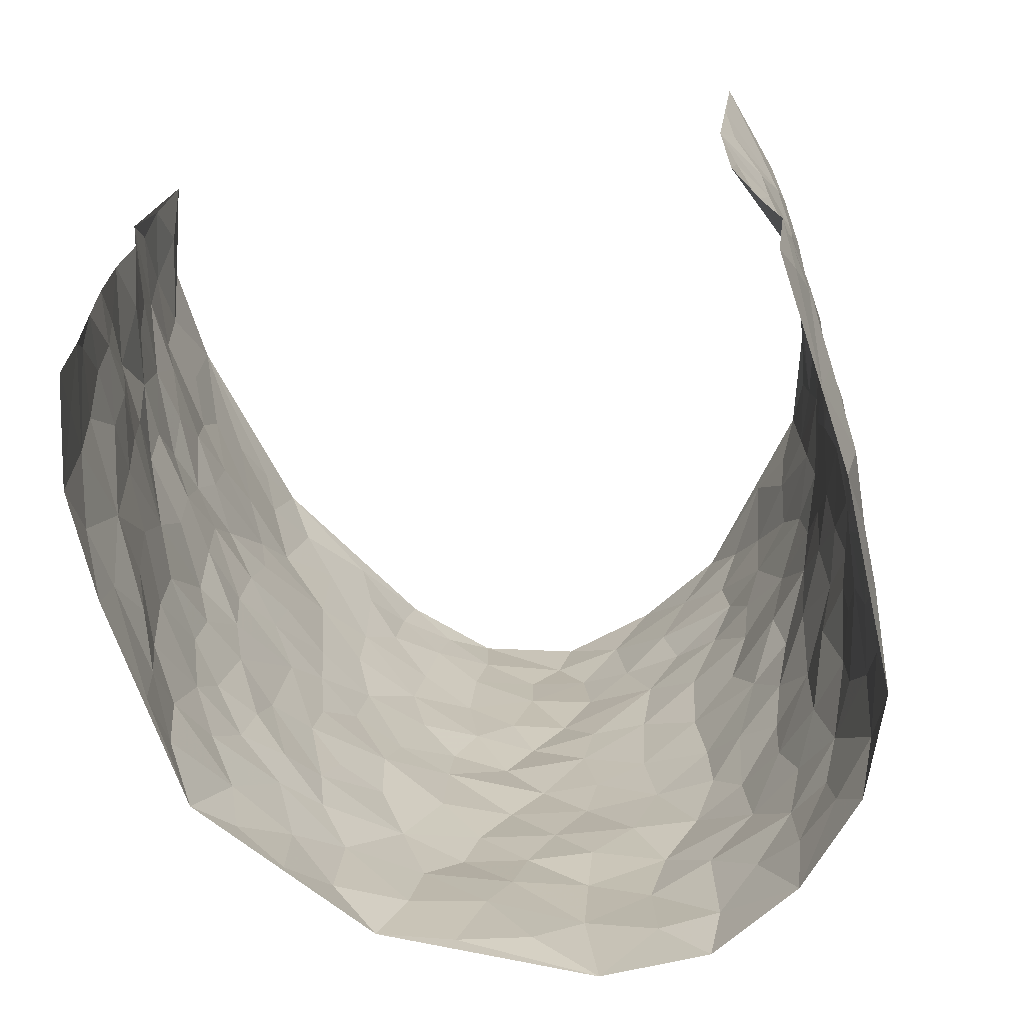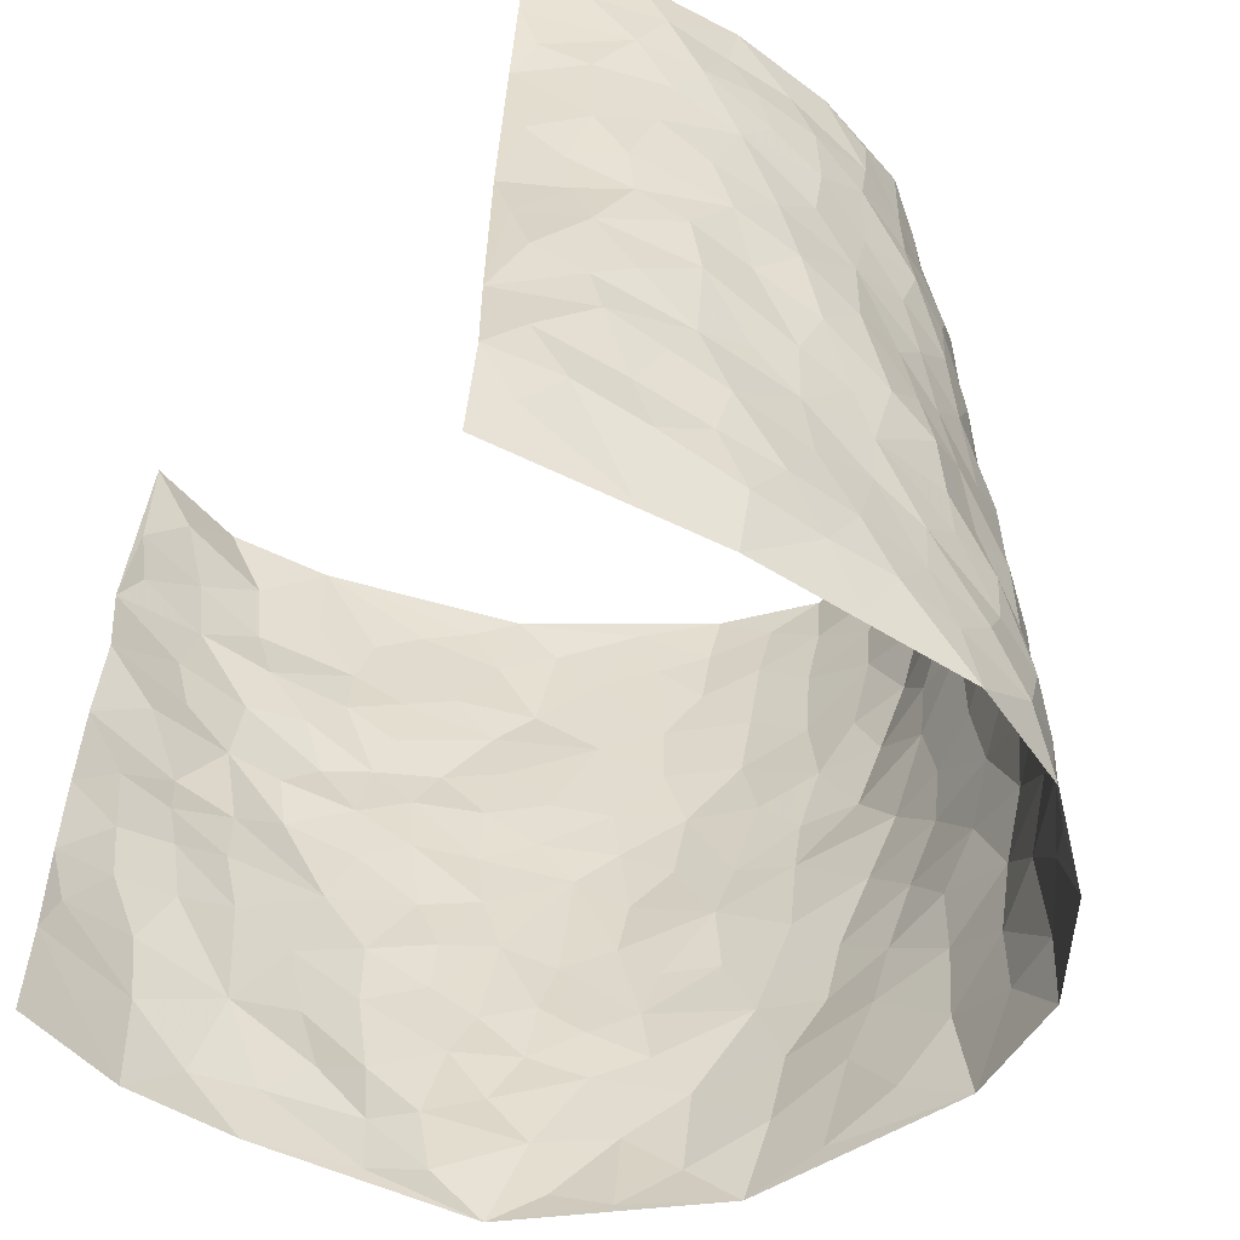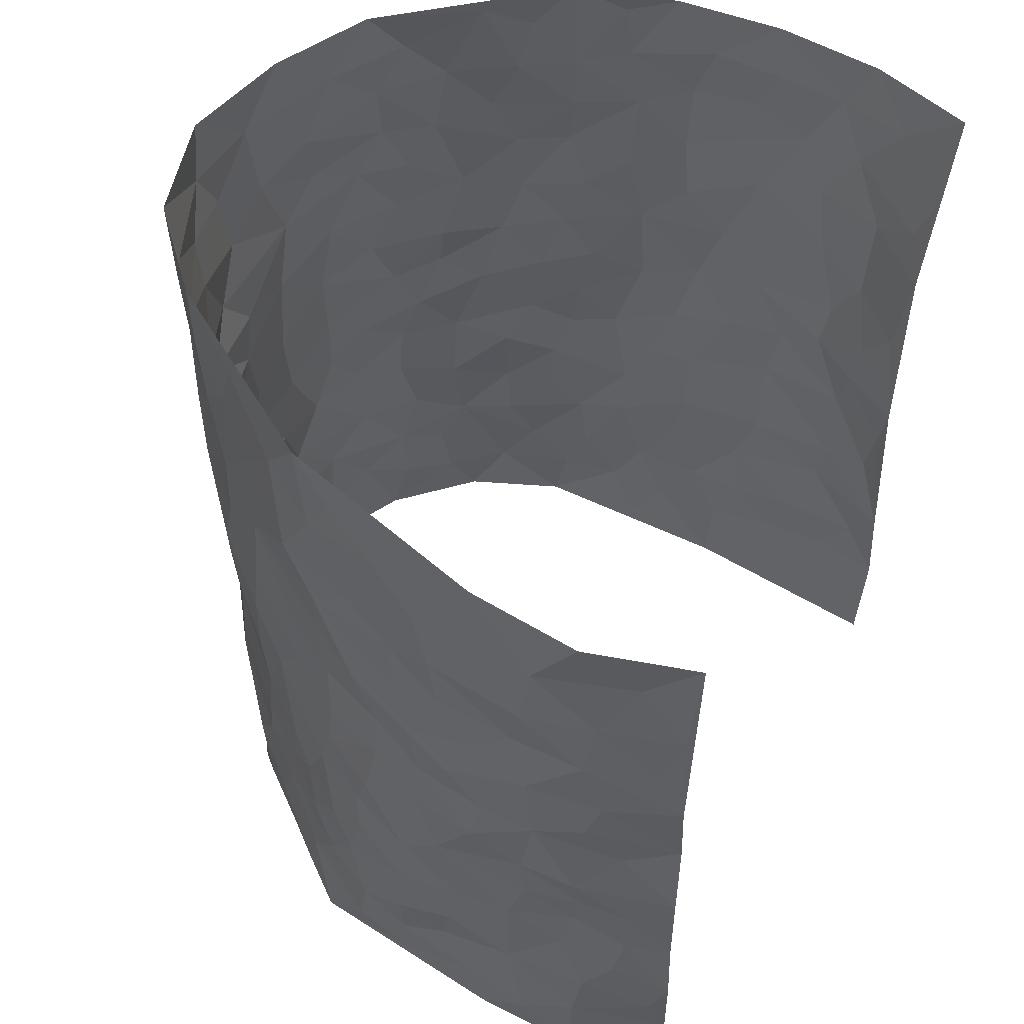
<metadata>
{"format":"obj","ext":"obj","renderer":"f3d","projection":"perspective","resolution":1024,"background":"white","views":[{"elev":-71.3,"azim":11.1,"up":"+Y"},{"elev":-57.0,"azim":55.9,"up":"+Y"},{"elev":55.3,"azim":-64.5,"up":"+Y"}]}
</metadata>
<code>
v -0.3934 0.005455 0.4616
v -0.405 0.9936 0.458
v 0.3356 0.003999 0.4482
v 0.3713 1 0.4431
v -0.4212 0.3942 0.2773
v -0.4151 0.5019 0.4608
v -0.4127 0.3605 0.3391
v 0.01438 0.0007638 -0.3128
v -0.4049 0.2543 0.462
v -0.4118 0.3411 0.404
v -0.4139 0.002428 0.2166
v -0.3977 0.1296 0.4607
v -0.4152 0.2933 0.1918
v -0.42 0.003592 0.3408
v -0.4172 0.2908 0.3233
v -0.3765 0.001793 -0.02795
v -0.4072 0.1918 0.4411
v -0.2523 0.1655 -0.1856
v -0.4215 0.3233 0.2582
v -0.421 0.123 0.3459
v -0.4072 0.06696 0.4065
v -0.4234 0.06547 0.2778
v -0.4003 0.1273 0.1546
v -0.4126 0.07578 0.2058
v -0.4234 0.2104 0.3574
v -0.416 0.2733 0.3933
v -0.4135 0.1784 0.252
v -0.413 0.2099 0.1739
v -0.4349 0.4892 0.3453
v -0.4129 0.3777 0.461
v -0.4219 0.9973 0.2161
v -0.3853 0.2218 0.01972
v 0.2559 0.1581 -0.2373
v -0.4299 0.747 0.4616
v -0.2968 0.3919 -0.1267
v -0.4263 0.7521 0.2639
v -0.4406 0.8299 0.2799
v -0.3993 0.443 0.06153
v -0.3956 0.6062 0.08272
v -0.3494 0.9978 -0.01729
v -0.4225 0.6857 0.4373
v -0.411 0.5628 0.1427
v -0.3061 0.7537 -0.1075
v -0.3739 0.2795 -0.005808
v -0.35 0.2243 -0.04979
v -0.3693 0.1615 -0.01903
v -0.3336 0.6367 -0.05667
v -0.2977 0.5593 -0.1303
v 0.1748 0.4754 -0.2917
v -0.2756 0.2196 -0.1527
v -0.1871 0.6096 -0.2422
v -0.3002 0.629 -0.1225
v -0.2572 0.05621 -0.1762
v -0.4012 0.7105 0.1094
v -0.3136 0.1932 -0.104
v -0.4288 0.6173 0.3523
v -0.02703 0.3476 -0.3058
v 0.06954 0.3398 -0.3107
v 0.2787 0.4528 -0.2086
v -0.08723 0.5502 -0.3017
v -0.1506 0.5548 -0.2697
v 0.09881 0.6311 -0.3064
v -0.4105 0.3465 0.1126
v -0.4296 0.5742 0.2281
v -0.4323 0.8076 0.4338
v -0.3946 0.129 0.0411
v -0.2964 0.01134 -0.1222
v -0.4264 0.4675 0.2753
v -0.4094 0.1717 0.09796
v -0.3957 0.01855 0.09591
v -0.2142 0.000334 -0.2144
v -0.3989 0.08855 0.09673
v -0.3913 0.05301 0.02791
v -0.3411 0.03673 -0.07613
v -0.3485 0.1034 -0.05814
v -0.4296 0.685 0.3722
v -0.4194 0.8704 0.452
v -0.4334 0.5094 0.2155
v 0.003143 0.9955 -0.3311
v -0.4331 0.6749 0.2827
v -0.3941 0.3151 0.04294
v -0.3698 0.4615 -0.001418
v 0.01407 0.5718 -0.3134
v -0.04057 0.4822 -0.3109
v 0.01303 0.4194 -0.3158
v -0.1024 0.1268 -0.2641
v -0.39 0.6703 0.05161
v -0.4158 0.5624 0.3947
v -0.4217 0.6907 0.2125
v -0.3401 0.2959 -0.05691
v -0.4125 0.2676 0.1113
v -0.3588 0.6888 -0.009463
v -0.1552 0.4839 -0.2616
v -0.2239 0.4348 -0.203
v -0.4128 0.6491 0.1269
v 0.002687 0.1161 -0.3076
v -0.3243 0.5106 -0.08841
v -0.2812 0.2866 -0.1451
v -0.2096 0.5027 -0.2208
v -0.158 0.3808 -0.2525
v -0.4102 0.6243 0.4585
v -0.427 0.6229 0.184
v -0.4335 0.5797 0.293
v -0.2975 0.1091 -0.1315
v -0.3731 0.5338 0.006664
v -0.4192 0.4063 0.1618
v -0.1155 0.323 -0.2796
v -0.1328 0.2477 -0.2707
v -0.3664 0.6122 0.004911
v 0.1141 0.7288 -0.2999
v 0.008918 0.2146 -0.3127
v -0.05978 0.272 -0.295
v 0.01708 0.2882 -0.3078
v -0.3325 0.3625 -0.07577
v -0.1727 0.1817 -0.2436
v -0.4125 0.4884 0.1345
v -0.3885 0.3813 0.03876
v -0.3618 0.3913 -0.02041
v -0.2601 0.5232 -0.1761
v -0.2234 0.3486 -0.2085
v -0.2907 0.4663 -0.1379
v -0.1989 0.269 -0.2304
v -0.0805 0.4104 -0.2984
v -0.3959 0.532 0.07716
v -0.07561 0.1972 -0.2817
v -0.1844 0.09236 -0.229
v -0.3117 0.2567 -0.09806
v -0.4226 0.4397 0.4092
v -0.4205 0.4231 0.3483
v 0.1034 0.4231 -0.3122
v 0.2144 0.2384 -0.2703
v 0.09172 0.5174 -0.3106
v 0.02878 0.4879 -0.3144
v 0.1761 0.3941 -0.2923
v 0.3998 0.4972 0.2623
v 0.2188 0.4352 -0.2586
v 0.2594 0.315 -0.2338
v 0.1663 0.5691 -0.2888
v 0.124 0.9969 -0.2959
v -0.252 0.6187 -0.1897
v 0.3464 0.8791 -0.0946
v 0.3834 0.997 -0.03998
v -0.1916 0.7798 -0.242
v -0.05256 0.8612 -0.3168
v -0.2664 0.3468 -0.1611
v -0.3421 0.5664 -0.04868
v -0.05324 0.05122 -0.2784
v -0.133 0.02083 -0.2491
v 0.1391 0.003356 -0.3109
v 0.01933 0.8579 -0.3269
v -0.01084 0.6986 -0.3214
v 0.3483 0.1979 -0.1067
v 0.3078 0.2908 -0.1755
v 0.4011 0.5248 0.06147
v 0.3814 0.546 -0.002802
v 0.3633 0.1365 -0.07604
v 0.3727 0.2279 -0.007911
v 0.3372 0.3629 -0.1086
v 0.02892 0.641 -0.312
v -0.05363 0.6263 -0.3142
v -0.135 0.7285 -0.2799
v -0.07796 0.6918 -0.301
v -0.05299 0.7892 -0.3112
v -0.1233 0.6316 -0.2807
v 0.02771 0.7727 -0.3217
v 0.2321 0.9981 -0.2344
v -0.01495 0.9239 -0.3281
v -0.2286 0.8448 -0.2018
v -0.1769 0.878 -0.2496
v -0.2608 0.7799 -0.1677
v -0.21 0.9962 -0.2202
v -0.203 0.695 -0.2339
v -0.2648 0.6996 -0.168
v -0.1281 0.8273 -0.2829
v -0.117 0.9945 -0.3018
v 0.213 0.7462 -0.2523
v 0.1746 0.668 -0.2745
v 0.2908 0.5956 -0.1764
v 0.2499 0.5242 -0.2302
v 0.2529 0.6665 -0.2232
v 0.3548 0.7441 -0.09933
v 0.315 0.6837 -0.1569
v 0.2643 0.7335 -0.2065
v 0.07215 0.9272 -0.3131
v 0.08368 0.8218 -0.3089
v 0.1434 0.857 -0.2789
v 0.2376 0.8733 -0.2304
v 0.2895 0.7935 -0.1807
v 0.2257 0.5966 -0.246
v -0.4402 0.8657 0.3631
v -0.4172 0.8161 0.1635
v -0.4385 0.7727 0.3508
v -0.4368 0.9959 0.3393
v -0.4177 0.9357 0.401
v -0.4404 0.92 0.2908
v -0.4249 0.8845 0.2146
v -0.3945 0.9293 0.09031
v -0.4117 0.8858 0.1443
v -0.4147 0.7455 0.169
v -0.3789 0.8144 0.04673
v -0.3973 0.7812 0.1057
v -0.3642 0.9009 5.967e-05
v -0.3033 0.8772 -0.1039
v -0.3729 0.9602 0.03388
v -0.3485 0.8159 -0.04477
v -0.3314 0.9357 -0.06042
v -0.2698 0.9713 -0.1382
v -0.3677 0.7607 -0.001253
v -0.2584 0.8996 -0.1597
v -0.2223 0.9286 -0.2107
v 0.1582 0.7847 -0.2821
v 0.243 0.8044 -0.2301
v 0.1828 0.9327 -0.2627
v 0.3362 0.812 -0.1254
v 0.3004 0.8808 -0.1694
v 0.3174 0.9816 -0.1268
v 0.2663 0.9377 -0.2053
v 0.3567 0.947 -0.08067
v 0.3243 0.4944 -0.1375
v 0.2989 0.5303 -0.1865
v 0.3716 0.6037 -0.04281
v 0.3572 0.6641 -0.09267
v 0.3401 0.5878 -0.1145
v 0.3207 0.1914 -0.1703
v 0.3675 0.3354 -0.04821
v 0.3591 0.5221 -0.06502
v 0.3125 0.3898 -0.1724
v -0.1152 0.9113 -0.2941
v -0.1655 0.9549 -0.2622
v 0.3 0.1338 -0.1953
v 0.3718 0.01581 0.07997
v 0.2089 0.3347 -0.2772
v 0.2643 0.3867 -0.2319
v 0.3786 0.248 0.05364
v 0.4237 0.9974 0.2031
v 0.3423 0.2525 0.4451
v 0.3825 0.8112 -0.03628
v 0.3969 0.4873 0.1886
v 0.3851 0.746 -0.04187
v 0.3294 0.5025 0.4363
v 0.3897 0.2943 0.1394
v 0.3794 0.4676 -0.02004
v 0.3859 0.3113 0.2488
v 0.3941 0.4145 0.0293
v 0.3725 0.003261 -0.04325
v 0.1031 0.2526 -0.3163
v 0.3736 0.0783 -0.0268
v 0.1477 0.3198 -0.3063
v 0.3496 0.2682 -0.1123
v 0.3774 0.2659 0.3448
v 0.4017 0.4601 0.1113
v 0.3834 0.08286 0.04622
v 0.3592 0.4265 -0.07865
v 0.3919 0.3712 0.07656
v 0.2759 0.2337 -0.2204
v 0.3649 0.2723 -0.05175
v 0.2575 0.07929 -0.2328
v 0.3285 0.002937 -0.1582
v 0.2459 0.003014 -0.2498
v 0.2072 0.1154 -0.2714
v 0.08115 0.1694 -0.3154
v 0.1559 0.1903 -0.2954
v 0.3849 0.1479 0.08185
v 0.3964 0.4232 0.2477
v 0.3918 0.2213 0.2185
v 0.3821 0.08076 0.1199
v 0.3947 0.3843 0.1392
v 0.3887 0.3396 0.1886
v 0.373 0.3272 0.356
v 0.4096 0.5672 0.216
v 0.3883 0.1455 0.1619
v 0.3845 0.1503 0.234
v 0.3847 0.3682 0.3109
v 0.3571 0.3515 0.4105
v 0.3742 0.4399 0.3553
v 0.3852 0.3129 0.05158
v 0.3764 0.1068 0.2914
v 0.304 0.0641 -0.1828
v 0.3528 0.06988 -0.1198
v 0.08523 0.07762 -0.3094
v 0.1565 0.07317 -0.3004
v 0.3361 0.7528 0.4333
v 0.3852 0.07891 0.2019
v 0.3859 0.2161 0.1255
v 0.3432 0.4269 0.424
v 0.3605 0.5101 0.3709
v 0.3819 0.251 0.2789
v 0.3751 0.1491 0.00165
v 0.3668 0.003037 0.203
v 0.3828 0.3941 -0.02967
v 0.3527 0.06526 0.4107
v 0.3522 0.128 0.4499
v 0.3709 0.1814 0.31
v 0.3672 0.1256 0.3701
v 0.3563 0.01088 0.2987
v 0.3618 0.1899 0.4084
v 0.4083 0.5543 0.1363
v 0.413 0.6317 0.162
v 0.3987 0.6346 0.05584
v 0.4003 0.6916 0.2966
v 0.416 0.77 0.1011
v 0.3432 0.6272 0.416
v 0.4098 0.6416 0.2386
v 0.3891 0.5951 0.3248
v 0.4159 0.7435 0.2045
v 0.3859 0.5306 0.3153
v 0.3589 0.5753 0.379
v 0.3786 0.6601 0.3598
v 0.4103 0.6909 0.1102
v 0.3981 0.723 0.03594
v 0.3838 0.674 -0.01875
v 0.4047 0.8524 0.3244
v 0.4204 0.8703 0.1823
v 0.4078 0.7769 0.2831
v 0.3813 0.7787 0.3644
v 0.4188 0.8438 0.2517
v 0.355 0.8764 0.4356
v 0.4195 0.8016 0.1644
v 0.3567 0.8135 0.4146
v 0.4153 0.9308 0.2116
v 0.4113 0.9976 0.3265
v 0.4156 0.997 0.07965
v 0.4167 0.9249 0.2917
v 0.3913 0.9282 0.3755
v 0.4159 0.9336 0.1306
v 0.4057 0.9002 0.02547
v 0.3825 0.8803 -0.03591
v 0.4041 0.9687 0.01875
v 0.4085 0.8205 0.03895
v 0.4195 0.86 0.1053
f 29 6 128
f 12 21 20
f 26 10 9
f 55 45 46
f 27 19 15
f 26 9 17
f 101 6 88
f 12 1 21
f 7 15 19
f 125 86 96
f 84 123 85
f 129 29 128
f 25 27 15
f 12 20 17
f 73 75 66
f 22 14 11
f 26 17 25
f 9 12 17
f 25 15 26
f 5 129 7
f 52 146 48
f 55 18 50
f 7 19 5
f 20 27 25
f 124 82 105
f 41 76 34
f 20 14 22
f 14 20 21
f 14 21 1
f 24 22 11
f 24 27 22
f 72 66 69
f 69 32 91
f 70 24 11
f 24 23 27
f 17 20 25
f 27 20 22
f 10 15 7
f 10 26 15
f 23 28 27
f 27 13 19
f 28 23 69
f 13 27 28
f 119 121 94
f 10 7 129
f 6 30 128
f 9 10 30
f 36 192 80
f 80 102 89
f 118 81 44
f 64 103 78
f 115 126 86
f 45 32 46
f 91 63 13
f 129 68 29
f 95 87 54
f 95 54 199
f 202 40 204
f 82 97 105
f 29 88 6
f 18 55 104
f 148 126 71
f 38 82 124
f 50 18 122
f 117 82 38
f 5 19 106
f 82 117 118
f 80 64 102
f 127 45 55
f 194 77 190
f 98 35 114
f 39 124 105
f 127 50 98
f 106 19 13
f 66 75 46
f 39 95 42
f 63 117 38
f 95 89 102
f 101 56 76
f 51 140 99
f 18 53 126
f 62 83 132
f 45 127 90
f 112 113 57
f 103 29 68
f 130 85 58
f 109 39 105
f 35 94 121
f 113 246 58
f 151 165 163
f 120 100 94
f 114 127 98
f 192 190 65
f 95 39 87
f 36 191 37
f 67 104 74
f 56 101 88
f 13 63 106
f 192 34 76
f 268 241 243
f 108 115 125
f 93 84 60
f 133 84 85
f 156 288 157
f 101 76 41
f 80 103 64
f 105 97 146
f 99 61 51
f 92 109 47
f 125 96 111
f 158 227 153
f 75 104 55
f 69 66 32
f 81 91 32
f 106 78 68
f 42 64 78
f 77 34 65
f 24 70 72
f 75 73 16
f 16 71 67
f 2 34 77
f 13 28 91
f 103 56 88
f 56 80 76
f 72 69 23
f 11 16 70
f 16 73 70
f 16 67 74
f 115 18 126
f 24 72 23
f 73 72 70
f 16 74 75
f 72 73 66
f 32 45 44
f 84 83 60
f 66 46 32
f 78 106 116
f 117 63 81
f 67 53 104
f 103 68 78
f 69 91 28
f 36 80 89
f 106 38 116
f 106 68 5
f 81 118 117
f 62 132 138
f 32 44 81
f 53 67 71
f 57 58 85
f 123 100 107
f 93 60 61
f 33 230 224
f 8 96 147
f 132 133 130
f 140 48 119
f 93 100 123
f 122 98 50
f 164 60 160
f 53 71 126
f 125 112 108
f 193 194 195
f 75 55 46
f 63 91 81
f 56 103 80
f 196 198 31
f 18 104 53
f 121 48 97
f 38 106 63
f 118 97 82
f 97 35 121
f 51 172 140
f 130 134 49
f 87 39 109
f 288 252 263
f 97 114 35
f 47 43 92
f 57 113 58
f 248 130 58
f 34 101 41
f 114 90 127
f 116 124 42
f 145 94 35
f 118 114 97
f 167 79 175
f 98 145 35
f 85 123 57
f 43 47 52
f 199 36 89
f 42 78 116
f 159 83 62
f 88 29 103
f 74 104 75
f 118 44 90
f 173 140 172
f 42 95 102
f 190 192 37
f 65 190 77
f 89 95 199
f 125 111 112
f 92 87 109
f 18 115 122
f 177 180 176
f 112 57 107
f 109 105 146
f 93 94 100
f 285 286 275
f 96 86 147
f 137 232 131
f 57 123 107
f 87 92 208
f 49 134 136
f 132 130 49
f 161 164 162
f 50 127 55
f 122 108 107
f 122 107 100
f 48 140 52
f 118 90 114
f 99 119 94
f 123 84 93
f 36 37 192
f 48 121 119
f 120 122 100
f 39 42 124
f 38 124 116
f 248 58 246
f 44 45 90
f 98 122 120
f 146 52 47
f 94 93 99
f 168 209 170
f 212 183 188
f 202 197 200
f 42 102 64
f 107 108 112
f 99 93 61
f 8 280 96
f 112 111 113
f 125 115 86
f 115 108 122
f 128 30 10
f 5 68 129
f 10 129 128
f 132 49 138
f 83 84 133
f 130 133 85
f 83 133 132
f 248 134 130
f 156 152 224
f 151 110 165
f 212 186 211
f 153 224 249
f 254 251 244
f 246 261 262
f 225 158 249
f 49 136 179
f 185 184 150
f 214 188 181
f 181 188 182
f 161 163 174
f 143 170 172
f 110 211 185
f 184 79 167
f 174 228 169
f 62 110 159
f 163 150 144
f 210 169 229
f 170 143 168
f 176 211 110
f 98 120 145
f 94 145 120
f 48 146 97
f 109 146 47
f 148 86 126
f 147 86 148
f 71 8 148
f 8 147 148
f 244 276 254
f 232 136 134
f 174 143 161
f 60 83 160
f 163 162 151
f 159 160 83
f 261 281 262
f 259 281 149
f 219 220 59
f 246 113 111
f 33 255 131
f 157 256 152
f 137 255 153
f 230 278 279
f 262 260 33
f 154 155 242
f 131 255 137
f 248 131 232
f 281 280 149
f 259 258 278
f 220 179 59
f 159 151 160
f 162 160 151
f 164 61 60
f 228 174 144
f 144 174 163
f 159 110 151
f 161 172 164
f 186 184 185
f 161 162 163
f 61 164 51
f 160 162 164
f 187 217 213
f 150 163 165
f 205 202 200
f 79 184 139
f 170 43 173
f 174 169 143
f 161 143 172
f 167 144 150
f 176 180 183
f 172 170 173
f 223 226 221
f 185 150 165
f 99 140 119
f 207 206 203
f 172 51 164
f 43 52 173
f 173 52 140
f 167 175 228
f 228 229 169
f 210 168 169
f 177 110 62
f 189 138 179
f 62 138 177
f 136 232 233
f 181 182 222
f 150 184 167
f 178 180 189
f 49 179 138
f 177 138 189
f 180 178 182
f 178 179 220
f 307 308 304
f 222 223 221
f 215 187 188
f 176 183 212
f 187 213 186
f 214 215 188
f 185 211 186
f 237 181 239
f 182 188 183
f 110 185 165
f 216 215 141
f 211 176 212
f 182 183 180
f 176 110 177
f 213 184 186
f 178 189 179
f 177 189 180
f 195 190 37
f 197 198 200
f 195 194 190
f 34 192 65
f 80 192 76
f 37 196 195
f 194 2 77
f 193 2 194
f 196 37 191
f 31 193 195
f 198 196 191
f 31 195 196
f 199 201 191
f 197 204 31
f 198 191 201
f 31 198 197
f 201 199 54
f 36 199 191
f 54 208 201
f 208 43 205
f 208 54 87
f 198 201 200
f 206 205 203
f 43 170 203
f 210 207 209
f 40 202 206
f 31 204 40
f 197 202 204
f 208 205 200
f 43 203 205
f 205 206 202
f 203 209 207
f 171 40 207
f 40 206 207
f 208 200 201
f 43 208 92
f 170 209 203
f 168 143 169
f 207 210 171
f 168 210 209
f 188 187 212
f 212 187 186
f 166 139 213
f 184 213 139
f 237 214 181
f 215 214 141
f 216 141 218
f 213 217 166
f 142 166 216
f 217 216 166
f 187 215 217
f 216 217 215
f 237 141 214
f 142 216 218
f 223 222 182
f 179 136 59
f 223 220 219
f 267 238 251
f 237 327 141
f 223 182 178
f 158 290 253
f 220 223 178
f 59 233 227
f 233 59 136
f 248 246 131
f 153 249 158
f 251 254 267
f 223 219 226
f 111 261 246
f 297 251 238
f 276 256 157
f 167 228 144
f 229 228 175
f 175 171 229
f 229 171 210
f 260 257 33
f 265 271 272
f 266 289 283
f 269 243 250
f 249 224 152
f 266 283 271
f 227 233 137
f 253 227 158
f 325 313 320
f 135 264 275
f 310 329 239
f 270 298 297
f 249 256 225
f 275 273 269
f 311 222 221
f 155 154 299
f 234 276 157
f 310 311 299
f 222 239 181
f 221 226 155
f 266 263 252
f 242 290 244
f 264 273 275
f 273 264 243
f 242 244 154
f 276 290 225
f 288 234 157
f 240 282 302
f 275 286 306
f 225 290 158
f 234 263 284
f 241 254 276
f 233 232 137
f 137 153 227
f 264 135 238
f 244 251 154
f 260 259 257
f 227 253 219
f 33 224 255
f 154 297 299
f 240 302 307
f 297 154 251
f 264 268 243
f 253 226 219
f 271 284 263
f 277 294 293
f 290 242 253
f 241 234 284
f 59 227 219
f 242 155 226
f 252 245 231
f 157 152 156
f 257 230 33
f 152 256 249
f 278 230 257
f 262 33 131
f 224 153 255
f 259 278 257
f 134 248 232
f 230 279 224
f 96 261 111
f 261 96 280
f 280 281 261
f 246 262 131
f 252 247 245
f 268 267 241
f 283 277 272
f 288 247 252
f 275 274 285
f 295 291 294
f 267 268 264
f 263 234 288
f 309 310 299
f 290 276 244
f 283 272 271
f 267 254 241
f 265 243 241
f 236 240 285
f 297 238 270
f 303 305 298
f 241 276 234
f 221 155 299
f 272 277 293
f 250 243 287
f 286 285 240
f 284 271 265
f 271 263 266
f 295 3 291
f 225 256 276
f 241 284 265
f 289 266 231
f 3 292 291
f 321 235 323
f 293 294 296
f 279 278 258
f 245 279 258
f 279 156 224
f 260 281 259
f 280 8 149
f 262 281 260
f 231 266 252
f 267 264 238
f 306 304 270
f 283 289 295
f 243 269 273
f 236 269 250
f 294 292 296
f 274 236 285
f 269 274 275
f 250 287 293
f 245 289 231
f 236 274 269
f 156 279 247
f 242 226 253
f 247 279 245
f 243 265 287
f 288 156 247
f 265 272 293
f 296 292 236
f 293 287 265
f 295 294 277
f 277 283 295
f 236 250 296
f 289 3 295
f 292 294 291
f 293 296 250
f 300 304 308
f 325 320 235
f 329 330 326
f 270 304 303
f 270 303 298
f 309 305 301
f 135 306 270
f 299 297 298
f 298 309 299
f 238 135 270
f 300 314 305
f 303 300 305
f 304 306 307
f 300 303 304
f 282 319 315
f 322 325 235
f 275 306 135
f 307 306 286
f 240 307 286
f 308 307 302
f 302 282 308
f 308 282 315
f 305 309 298
f 310 309 301
f 310 301 329
f 310 239 311
f 222 311 239
f 299 311 221
f 319 312 315
f 312 323 316
f 301 305 318
f 305 314 316
f 300 308 315
f 316 314 312
f 312 314 315
f 315 314 300
f 323 312 324
f 316 313 318
f 282 4 317
f 330 313 325
f 4 321 324
f 235 320 323
f 282 317 319
f 312 319 317
f 326 325 322
f 316 320 313
f 316 318 305
f 142 218 327
f 327 218 141
f 316 323 320
f 324 312 317
f 4 324 317
f 321 323 324
f 318 313 330
f 328 326 322
f 326 327 329
f 329 327 237
f 326 328 327
f 322 142 328
f 327 328 142
f 329 237 239
f 301 318 330
f 326 330 325
f 330 329 301

</code>
